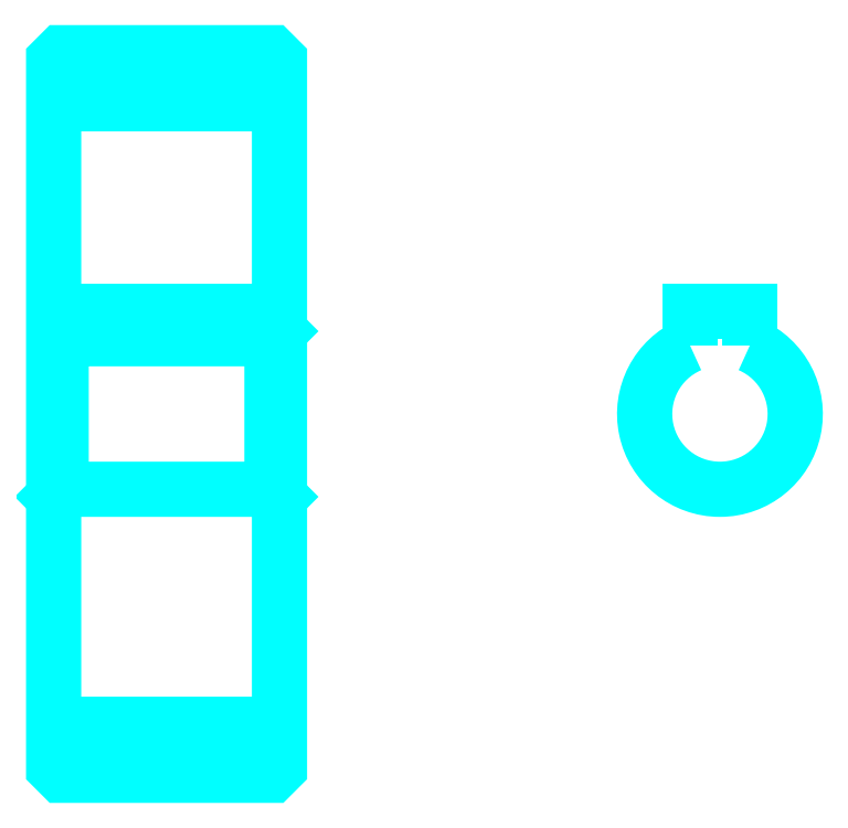
<metadata>
{"format":"dxf","ext":"dxf","renderer":"ezdxf+matplotlib","layout":"modelspace","background":"white","min_lineweight":24,"dpi":150}
</metadata>
<code>
0
SECTION
2
ENTITIES
0
LINE
8
0
10
40.9
20
60.41
30
0
11
55.9
21
60.41
31
0
0
LINE
8
0
10
40.9
20
19.16
30
0
11
55.9
21
19.16
31
0
0
LINE
8
0
10
55.9
20
45.28
30
0
11
55.4
21
44.78
31
0
0
LINE
8
0
10
55.9
20
34.28
30
0
11
55.4
21
34.78
31
0
0
LINE
8
0
10
40.9
20
34.28
30
0
11
41.4
21
34.78
31
0
0
POLYLINE
8
0
66
1
10
0
20
0
30
0
70
2
0
VERTEX
8
0
10
40.9
20
34.28
30
0
70
0
0
VERTEX
8
0
10
40.9
20
16.28
30
0
70
0
0
VERTEX
8
0
10
41.4
20
15.78
30
0
70
0
0
VERTEX
8
0
10
55.4
20
15.78
30
0
70
0
0
VERTEX
8
0
10
55.9
20
16.28
30
0
70
0
0
VERTEX
8
0
10
55.9
20
63.28
30
0
70
0
0
VERTEX
8
0
10
55.4
20
63.78
30
0
70
0
0
VERTEX
8
0
10
41.4
20
63.78
30
0
70
0
0
VERTEX
8
0
10
40.9
20
63.28
30
0
70
0
0
VERTEX
8
0
10
40.9
20
34.28
30
0
70
0
0
SEQEND
8
0
0
POLYLINE
8
0
66
1
10
0
20
0
30
0
70
2
0
VERTEX
8
0
10
40.9
20
45.28
30
0
70
0
0
VERTEX
8
0
10
41.4
20
44.78
30
0
70
0
0
VERTEX
8
0
10
41.4
20
34.78
30
0
70
0
0
VERTEX
8
0
10
55.4
20
34.78
30
0
70
0
0
VERTEX
8
0
10
55.4
20
44.78
30
0
70
0
0
VERTEX
8
0
10
41.4
20
44.78
30
0
70
0
0
SEQEND
8
0
0
ARC
8
0
10
85.15
20
39.78
30
0
40
5
50
113.6
51
66.42
0
POLYLINE
8
0
66
1
10
0
20
0
30
0
70
2
0
VERTEX
8
0
10
87.15
20
44.37
30
0
70
0
0
VERTEX
8
0
10
87.15
20
46.58
30
0
70
0
0
VERTEX
8
0
10
83.15
20
46.58
30
0
70
0
0
VERTEX
8
0
10
83.15
20
44.37
30
0
70
0
0
SEQEND
8
0
0
LINE
8
0
10
40.9
20
46.58
30
0
11
55.9
21
46.58
31
0
0
ENDSEC
0
EOF

</code>
